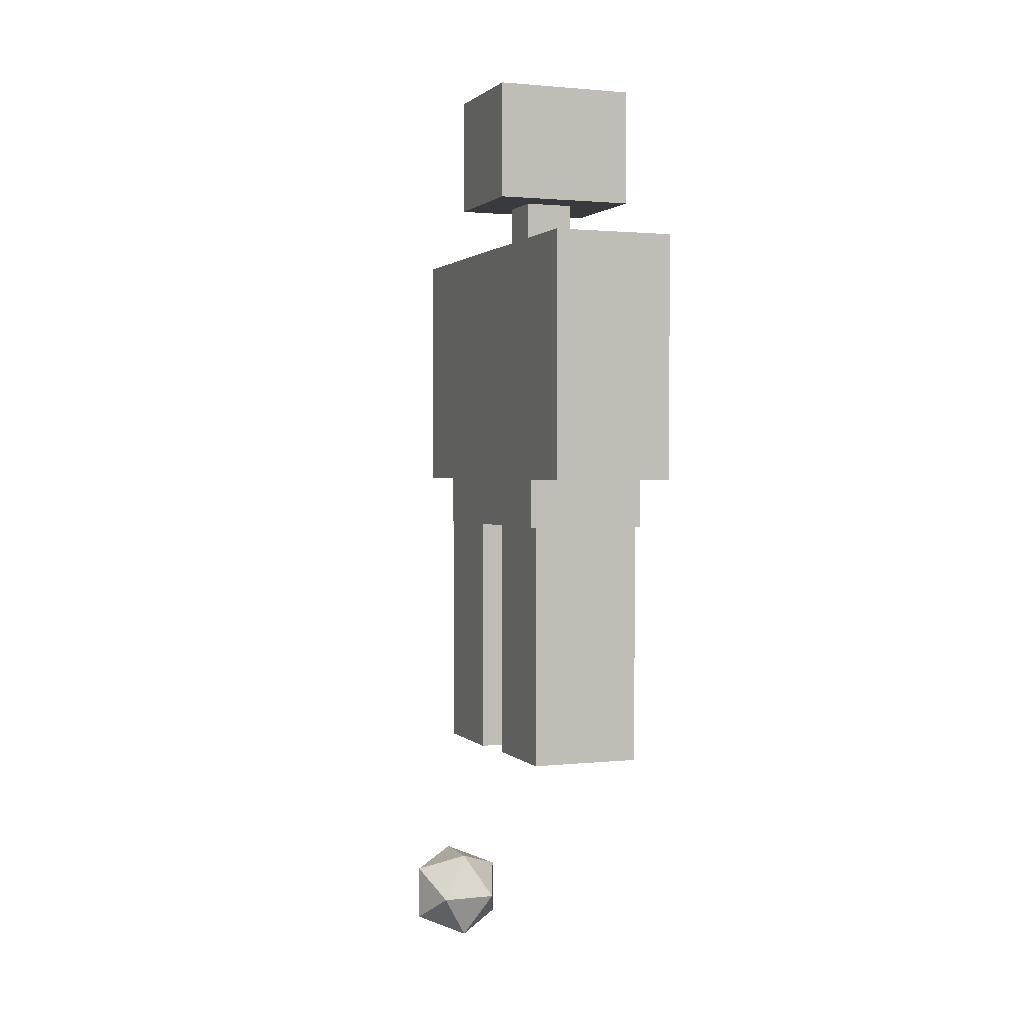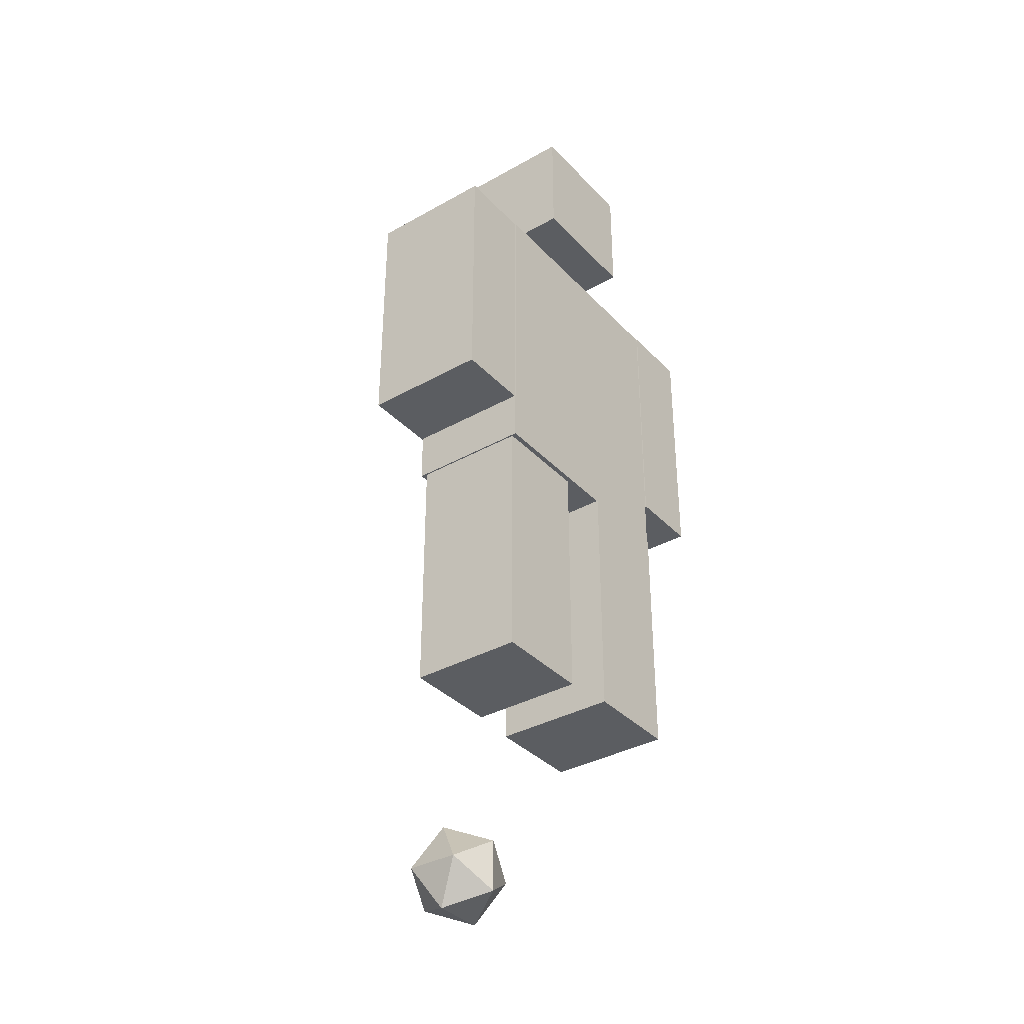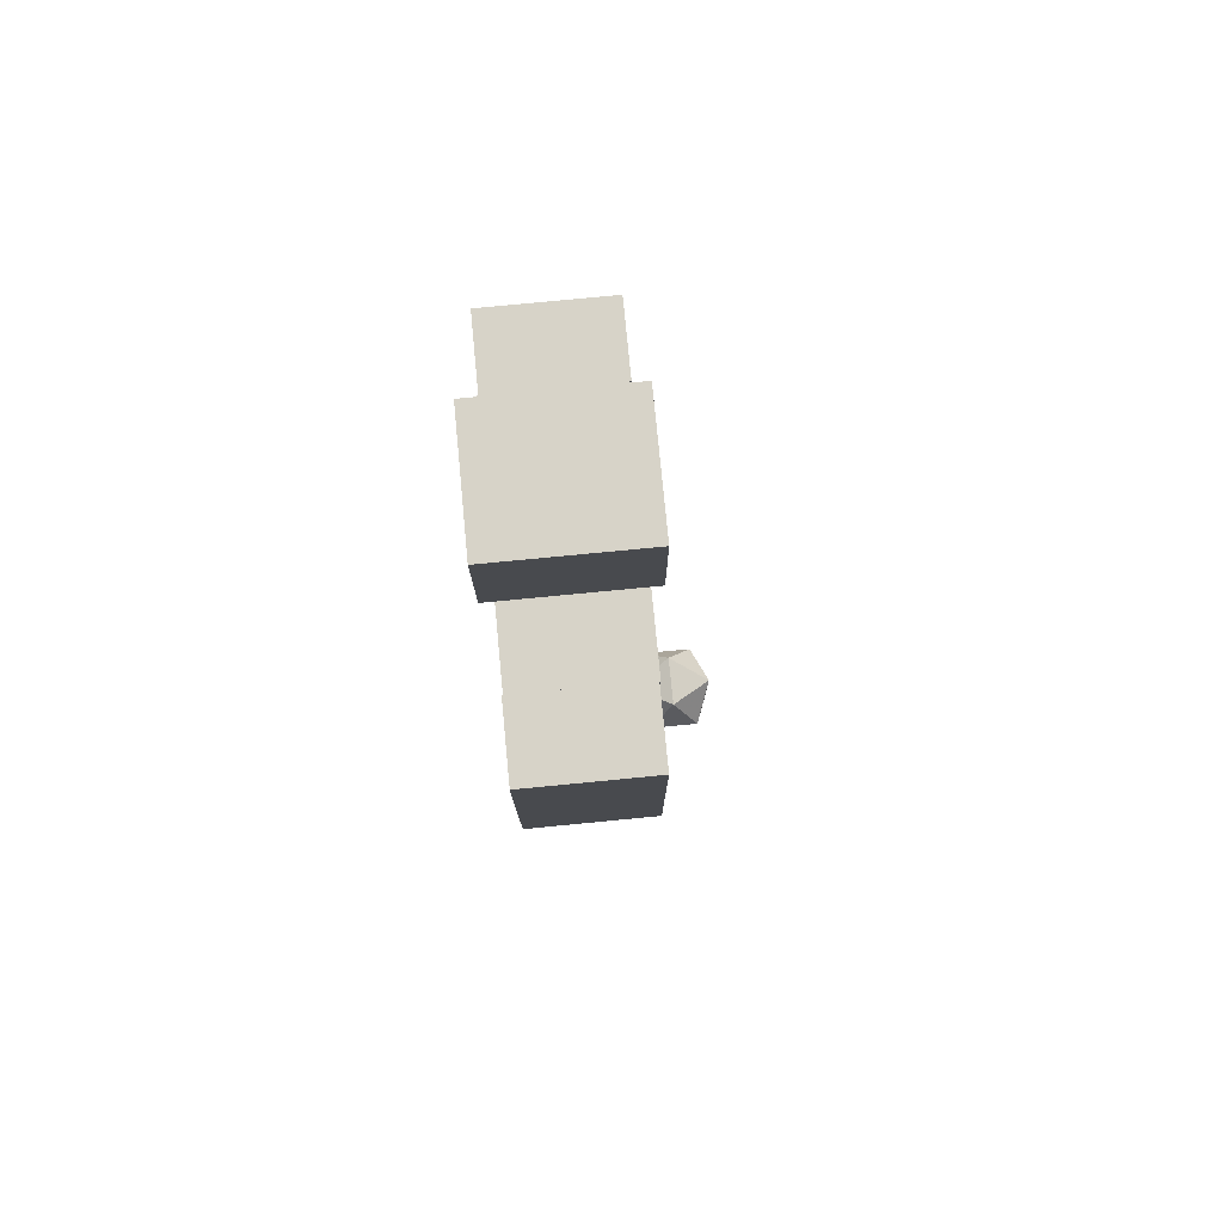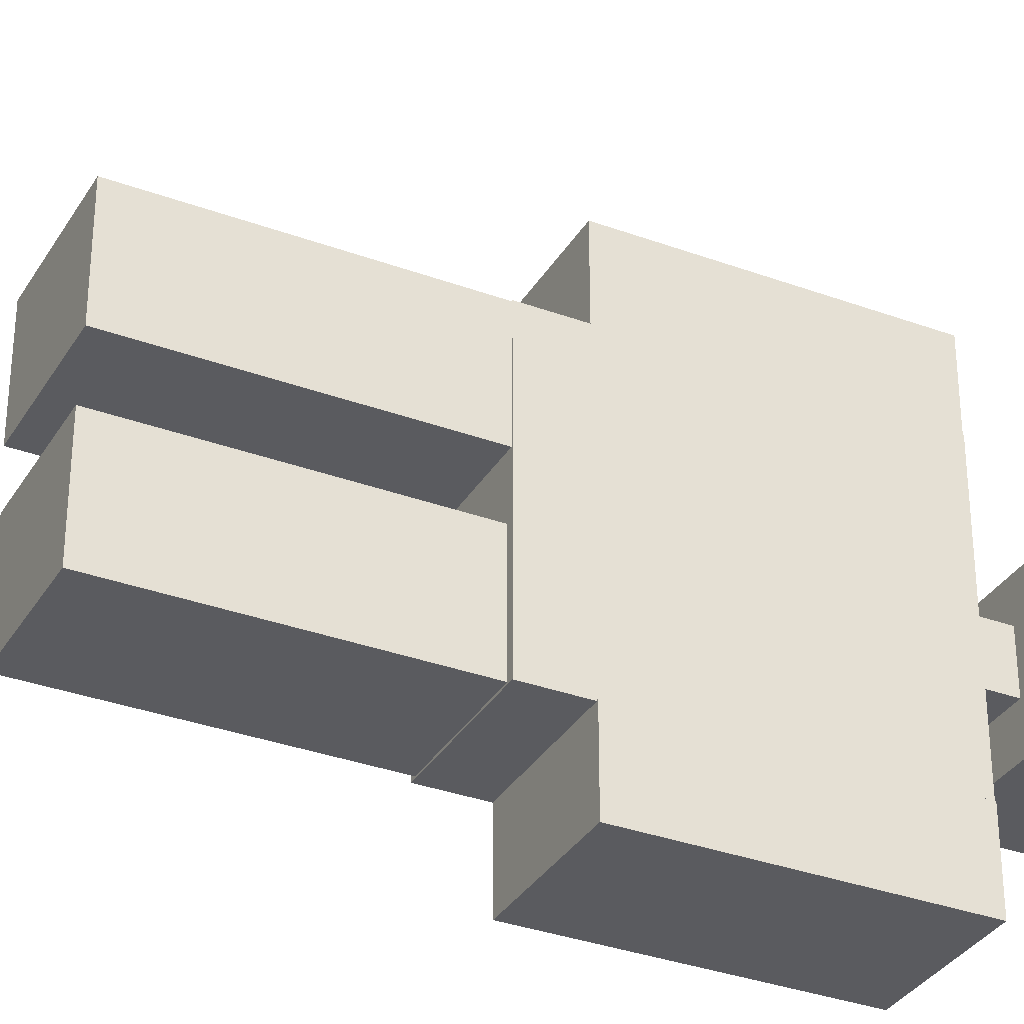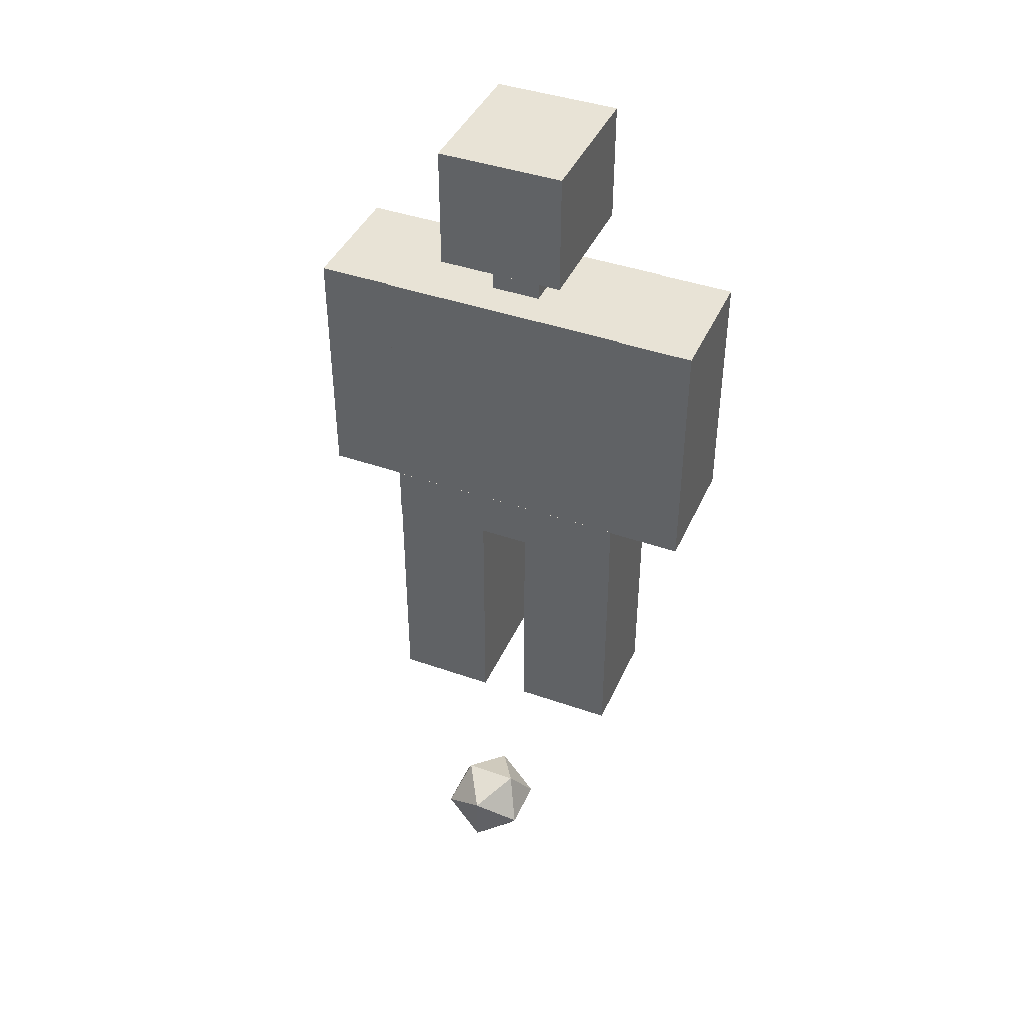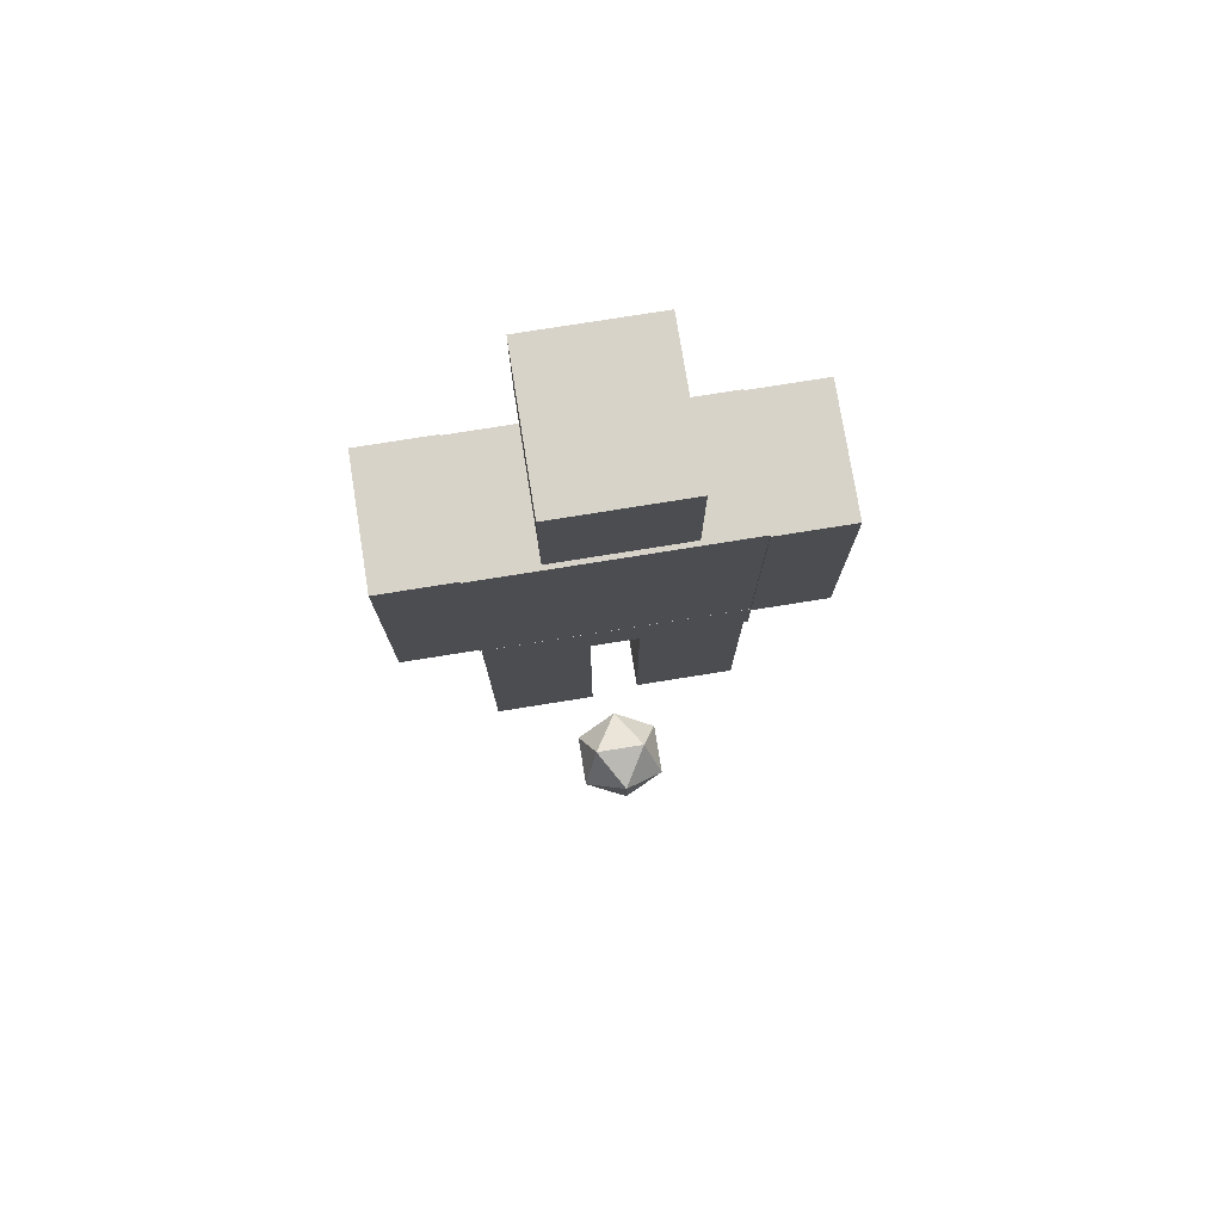
<metadata>
{"format":"obj","ext":"obj","renderer":"f3d","projection":"perspective","resolution":1024,"background":"white","views":[{"elev":1.5,"azim":-20.9,"up":"+Z"},{"elev":-35.5,"azim":36.6,"up":"+Z"},{"elev":77.2,"azim":174.5,"up":"+Z"},{"elev":-33.5,"azim":-116.7,"up":"+Y"},{"elev":41.9,"azim":-67.1,"up":"+Z"},{"elev":76.5,"azim":-99.1,"up":"+Z"}]}
</metadata>
<code>
v    0 -0.5257 0.8507
v    0.8507 0 0.5257
v    0.8507 0 -0.5257
v    -0.8507 0 -0.5257
v    -0.8507 0 0.5257
v    -0.5257 0.8507 0
v    0.5257 0.8507 0
v    0.5257 -0.8507 0
v    -0.5257 -0.8507 0
v    0 -0.5257 -0.8507
v    0 0.5257 -0.8507
v    0 0.5257 0.8507
v    3.25 -2.48 14
v    3.25 -2.48 9.01
v    3.25 2.48 9.01
v    3.25 2.48 14
v    0.773 -2.48 14
v    0.773 -2.48 9.01
v    0.773 2.48 14
v    0.773 2.48 9.01
v    3.47 -1.29 17.4
v    3.47 -1.29 15
v    3.47 1.19 15
v    3.47 1.19 17.4
v    0.601 -1.29 17.4
v    0.601 -1.29 15
v    0.601 1.19 17.4
v    0.601 1.19 15
v    3.15 -2.47 8.01
v    3.15 -2.47 3.05
v    3.15 -0.486 3.05
v    3.15 -0.486 8.01
v    0.892 -2.47 8.01
v    0.892 -2.47 3.05
v    0.892 -0.486 8.01
v    0.892 -0.486 3.05
v    3.23 -3.96 14
v    3.23 -3.96 9.01
v    3.23 -2.48 9.01
v    3.23 -2.48 14
v    0.747 -3.96 14
v    0.747 -3.96 9.01
v    0.747 -2.48 14
v    0.747 -2.48 9.01
v    3.27 2.46 14
v    3.27 2.46 9.01
v    3.27 3.95 9.01
v    3.27 3.95 14
v    0.795 2.46 14
v    0.795 2.46 9.01
v    0.795 3.95 14
v    0.795 3.95 9.01
v    2.49 -0.498 15
v    2.49 -0.498 14
v    2.49 0.493 14
v    2.49 0.493 15
v    1.5 -0.498 15
v    1.5 -0.498 14
v    1.5 0.493 15
v    1.5 0.493 14
v    3.25 -2.5 9.01
v    3.25 -2.5 8.01
v    3.25 2.45 8.01
v    3.25 2.45 9.01
v    0.771 -2.5 9.01
v    0.771 -2.5 8.01
v    0.771 2.45 9.01
v    0.771 2.45 8.01
v    3.27 0.465 8.01
v    3.27 0.465 3.05
v    3.27 2.45 3.05
v    3.27 2.45 8.01
v    0.795 0.465 8.01
v    0.795 0.465 3.05
v    0.795 2.45 8.01
v    0.795 2.45 3.05
g Object001
f 2 3 7
f 2 8 3
f 4 5 6
f 5 4 9
f 7 6 12
f 6 7 11
f 10 11 3
f 11 10 4
f 8 9 10
f 9 8 1
f 12 1 2
f 1 12 5
f 7 3 11
f 2 7 12
f 4 6 11
f 6 5 12
f 3 8 10
f 8 2 1
f 4 10 9
f 5 9 1
g Group001
f 13 14 15
f 13 15 16
f 17 18 14
f 17 14 13
f 19 20 18
f 19 18 17
f 16 15 20
f 16 20 19
f 19 17 13
f 19 13 16
f 14 18 20
f 14 20 15
f 21 22 23
f 21 23 24
f 25 26 22
f 25 22 21
f 27 28 26
f 27 26 25
f 24 23 28
f 24 28 27
f 27 25 21
f 27 21 24
f 22 26 28
f 22 28 23
f 29 30 31
f 29 31 32
f 33 34 30
f 33 30 29
f 35 36 34
f 35 34 33
f 32 31 36
f 32 36 35
f 35 33 29
f 35 29 32
f 30 34 36
f 30 36 31
f 37 38 39
f 37 39 40
f 41 42 38
f 41 38 37
f 43 44 42
f 43 42 41
f 40 39 44
f 40 44 43
f 43 41 37
f 43 37 40
f 38 42 44
f 38 44 39
f 45 46 47
f 45 47 48
f 49 50 46
f 49 46 45
f 51 52 50
f 51 50 49
f 48 47 52
f 48 52 51
f 51 49 45
f 51 45 48
f 46 50 52
f 46 52 47
f 53 54 55
f 53 55 56
f 57 58 54
f 57 54 53
f 59 60 58
f 59 58 57
f 56 55 60
f 56 60 59
f 59 57 53
f 59 53 56
f 54 58 60
f 54 60 55
f 61 62 63
f 61 63 64
f 65 66 62
f 65 62 61
f 67 68 66
f 67 66 65
f 64 63 68
f 64 68 67
f 67 65 61
f 67 61 64
f 62 66 68
f 62 68 63
f 69 70 71
f 69 71 72
f 73 74 70
f 73 70 69
f 75 76 74
f 75 74 73
f 72 71 76
f 72 76 75
f 75 73 69
f 75 69 72
f 70 74 76
f 70 76 71

</code>
